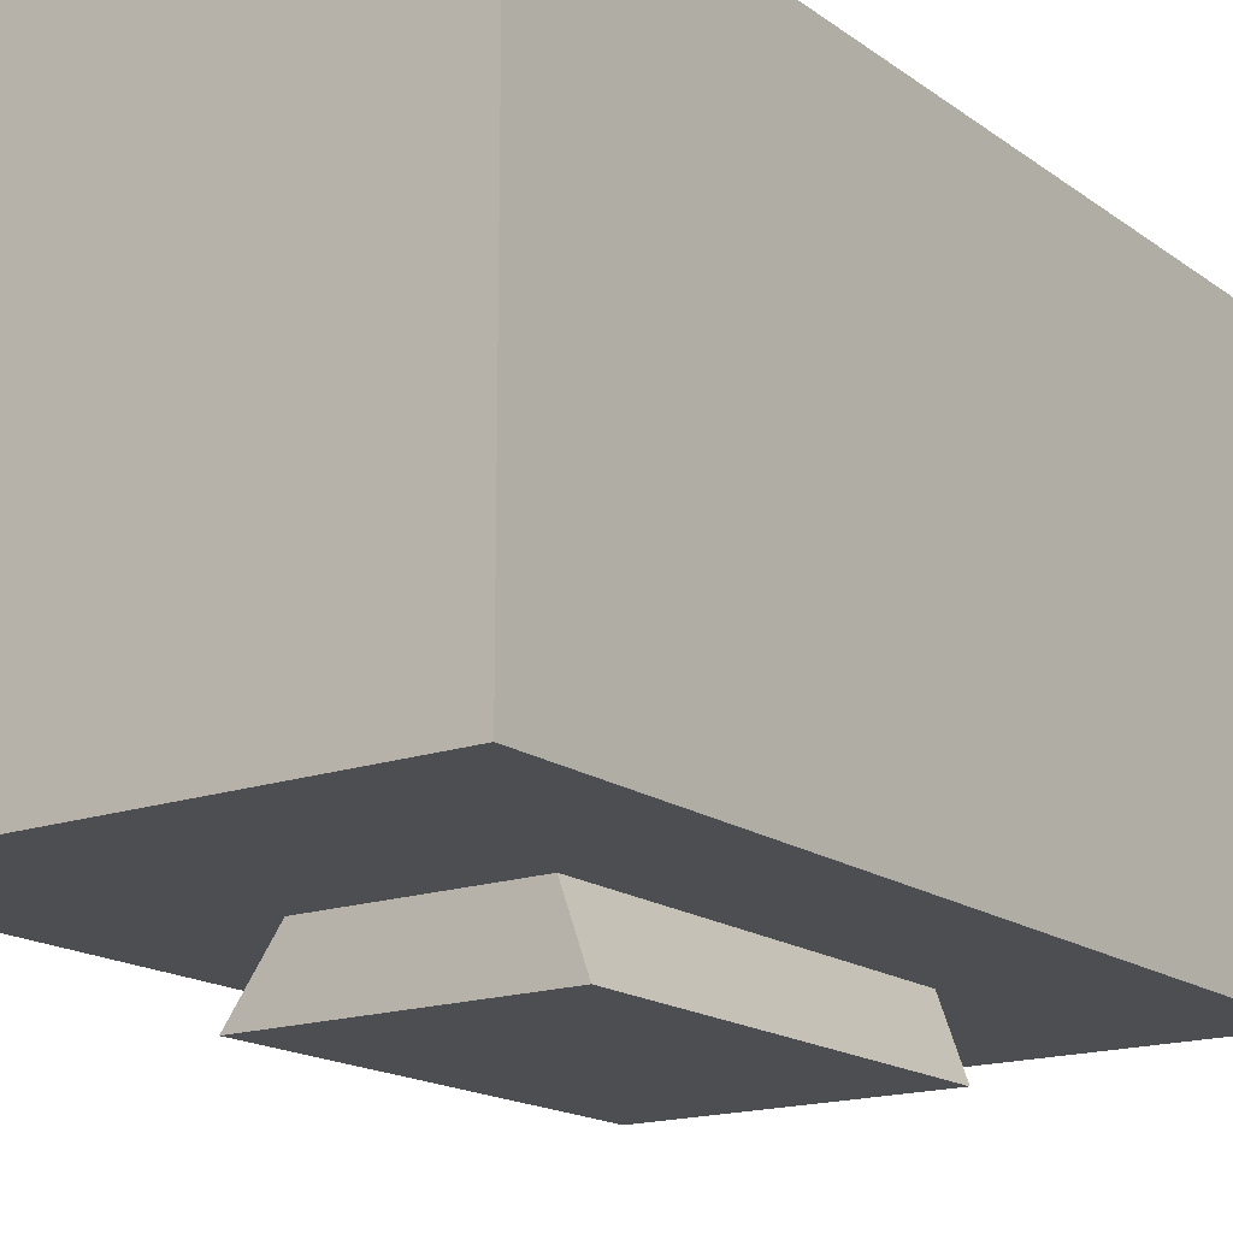
<metadata>
{"format":"obj","ext":"obj","renderer":"f3d","projection":"perspective","resolution":1024,"background":"white","views":[{"elev":-16.9,"azim":35.4,"up":"+Y"}]}
</metadata>
<code>
o Sphere
v 0.09957 -1.076 0.2446
v 0.09957 -1.08 0.2294
v 0.09957 -1.088 0.2154
v 0.09957 -1.098 0.2031
v 0.09957 -1.11 0.193
v 0.09957 -1.124 0.1856
v 0.09957 -1.139 0.1809
v 0.09957 -1.155 0.1794
v 0.09957 -1.171 0.1809
v 0.09957 -1.223 0.2154
v 0.1027 -1.076 0.2449
v 0.1056 -1.08 0.23
v 0.1084 -1.088 0.2163
v 0.1108 -1.098 0.2042
v 0.1127 -1.11 0.1943
v 0.1142 -1.124 0.187
v 0.1151 -1.139 0.1825
v 0.1154 -1.155 0.1809
v 0.1151 -1.171 0.1825
v 0.1142 -1.186 0.187
v 0.1127 -1.2 0.1943
v 0.1108 -1.212 0.2042
v 0.1084 -1.223 0.2163
v 0.1056 -1.23 0.23
v 0.1027 -1.235 0.2449
v 0.1056 -1.076 0.2458
v 0.1114 -1.08 0.2318
v 0.1168 -1.088 0.2188
v 0.1215 -1.098 0.2075
v 0.1254 -1.11 0.1982
v 0.1282 -1.124 0.1913
v 0.13 -1.139 0.187
v 0.1306 -1.155 0.1856
v 0.13 -1.171 0.187
v 0.1282 -1.186 0.1913
v 0.1254 -1.2 0.1982
v 0.1215 -1.212 0.2075
v 0.1168 -1.223 0.2188
v 0.1114 -1.23 0.2318
v 0.1056 -1.235 0.2458
v 0.1084 -1.076 0.2473
v 0.1168 -1.08 0.2346
v 0.1246 -1.088 0.223
v 0.1314 -1.098 0.2128
v 0.137 -1.11 0.2044
v 0.1412 -1.124 0.1982
v 0.1437 -1.139 0.1943
v 0.1446 -1.155 0.193
v 0.1437 -1.171 0.1943
v 0.1412 -1.186 0.1982
v 0.137 -1.2 0.2044
v 0.1314 -1.212 0.2128
v 0.1246 -1.223 0.223
v 0.1168 -1.23 0.2346
v 0.1084 -1.235 0.2473
v 0.1108 -1.076 0.2492
v 0.1215 -1.08 0.2385
v 0.1314 -1.088 0.2286
v 0.1401 -1.098 0.2199
v 0.1472 -1.11 0.2128
v 0.1525 -1.124 0.2075
v 0.1558 -1.139 0.2042
v 0.1569 -1.155 0.2031
v 0.1558 -1.171 0.2042
v 0.1525 -1.186 0.2075
v 0.1472 -1.2 0.2128
v 0.1401 -1.212 0.2199
v 0.1314 -1.223 0.2286
v 0.1215 -1.23 0.2385
v 0.1108 -1.235 0.2492
v 0.1127 -1.076 0.2516
v 0.1254 -1.08 0.2432
v 0.137 -1.088 0.2354
v 0.1472 -1.098 0.2286
v 0.1556 -1.11 0.223
v 0.1618 -1.124 0.2188
v 0.1656 -1.139 0.2163
v 0.1669 -1.155 0.2154
v 0.1656 -1.171 0.2163
v 0.1618 -1.186 0.2188
v 0.1556 -1.2 0.223
v 0.1472 -1.212 0.2286
v 0.137 -1.223 0.2354
v 0.1254 -1.23 0.2432
v 0.1127 -1.235 0.2516
v 0.1142 -1.076 0.2544
v 0.1282 -1.08 0.2486
v 0.1412 -1.088 0.2432
v 0.1525 -1.098 0.2385
v 0.1618 -1.11 0.2346
v 0.1687 -1.124 0.2318
v 0.173 -1.139 0.23
v 0.1744 -1.155 0.2294
v 0.173 -1.171 0.23
v 0.1687 -1.186 0.2318
v 0.1618 -1.2 0.2346
v 0.1525 -1.212 0.2385
v 0.1412 -1.223 0.2432
v 0.1282 -1.23 0.2486
v 0.1142 -1.235 0.2544
v 0.1151 -1.076 0.2573
v 0.13 -1.08 0.2544
v 0.1437 -1.088 0.2516
v 0.1558 -1.098 0.2492
v 0.1656 -1.11 0.2473
v 0.173 -1.124 0.2458
v 0.1775 -1.139 0.2449
v 0.179 -1.155 0.2446
v 0.1775 -1.171 0.2449
v 0.173 -1.186 0.2458
v 0.1656 -1.2 0.2473
v 0.1558 -1.212 0.2492
v 0.1437 -1.223 0.2516
v 0.13 -1.23 0.2544
v 0.1151 -1.235 0.2573
v 0.1154 -1.076 0.2604
v 0.1306 -1.08 0.2604
v 0.1446 -1.088 0.2604
v 0.1569 -1.098 0.2604
v 0.1669 -1.11 0.2604
v 0.1744 -1.124 0.2604
v 0.179 -1.139 0.2604
v 0.1806 -1.155 0.2604
v 0.179 -1.171 0.2604
v 0.1744 -1.186 0.2604
v 0.1669 -1.2 0.2604
v 0.1569 -1.212 0.2604
v 0.1446 -1.223 0.2604
v 0.1306 -1.23 0.2604
v 0.1154 -1.235 0.2604
v 0.1151 -1.076 0.2635
v 0.13 -1.08 0.2665
v 0.1437 -1.088 0.2692
v 0.1558 -1.098 0.2716
v 0.1656 -1.11 0.2736
v 0.173 -1.124 0.275
v 0.1775 -1.139 0.2759
v 0.179 -1.155 0.2762
v 0.1775 -1.171 0.2759
v 0.173 -1.186 0.275
v 0.1656 -1.2 0.2736
v 0.1558 -1.212 0.2716
v 0.1437 -1.223 0.2692
v 0.13 -1.23 0.2665
v 0.1151 -1.235 0.2635
v 0.1142 -1.076 0.2665
v 0.1282 -1.08 0.2723
v 0.1412 -1.088 0.2776
v 0.1525 -1.098 0.2823
v 0.1618 -1.11 0.2862
v 0.1687 -1.124 0.2891
v 0.173 -1.139 0.2908
v 0.1744 -1.155 0.2914
v 0.173 -1.171 0.2908
v 0.1687 -1.186 0.2891
v 0.1618 -1.2 0.2862
v 0.1525 -1.212 0.2823
v 0.1412 -1.223 0.2776
v 0.1282 -1.23 0.2723
v 0.1142 -1.235 0.2665
v 0.1127 -1.076 0.2692
v 0.1254 -1.08 0.2776
v 0.137 -1.088 0.2854
v 0.1472 -1.098 0.2922
v 0.1556 -1.11 0.2978
v 0.1618 -1.124 0.302
v 0.1656 -1.139 0.3046
v 0.1669 -1.155 0.3054
v 0.1656 -1.171 0.3046
v 0.1618 -1.186 0.302
v 0.1556 -1.2 0.2978
v 0.1472 -1.212 0.2922
v 0.137 -1.223 0.2854
v 0.1254 -1.23 0.2776
v 0.1127 -1.235 0.2692
v 0.1108 -1.076 0.2716
v 0.1215 -1.08 0.2823
v 0.1314 -1.088 0.2922
v 0.1401 -1.098 0.3009
v 0.1472 -1.11 0.3081
v 0.1525 -1.124 0.3134
v 0.1558 -1.139 0.3166
v 0.1569 -1.155 0.3177
v 0.1558 -1.171 0.3166
v 0.1525 -1.186 0.3134
v 0.1472 -1.2 0.3081
v 0.1401 -1.212 0.3009
v 0.1314 -1.223 0.2922
v 0.1215 -1.23 0.2823
v 0.1108 -1.235 0.2716
v 0.1084 -1.076 0.2736
v 0.1168 -1.08 0.2862
v 0.1246 -1.088 0.2978
v 0.1314 -1.098 0.3081
v 0.137 -1.11 0.3164
v 0.1412 -1.124 0.3227
v 0.1437 -1.139 0.3265
v 0.1446 -1.155 0.3278
v 0.1437 -1.171 0.3265
v 0.1412 -1.186 0.3227
v 0.137 -1.2 0.3164
v 0.1314 -1.212 0.3081
v 0.1246 -1.223 0.2978
v 0.1168 -1.23 0.2862
v 0.1084 -1.235 0.2736
v 0.09957 -1.236 0.2604
v 0.1056 -1.076 0.275
v 0.1114 -1.08 0.2891
v 0.1168 -1.088 0.302
v 0.1215 -1.098 0.3134
v 0.1254 -1.11 0.3227
v 0.1282 -1.124 0.3296
v 0.13 -1.139 0.3338
v 0.1306 -1.155 0.3353
v 0.13 -1.171 0.3338
v 0.1282 -1.186 0.3296
v 0.1254 -1.2 0.3227
v 0.1215 -1.212 0.3134
v 0.1168 -1.223 0.302
v 0.1114 -1.23 0.2891
v 0.1056 -1.235 0.275
v 0.1027 -1.076 0.2759
v 0.1056 -1.08 0.2908
v 0.1084 -1.088 0.3046
v 0.1108 -1.098 0.3166
v 0.1127 -1.11 0.3265
v 0.1142 -1.124 0.3338
v 0.1151 -1.139 0.3384
v 0.1154 -1.155 0.3399
v 0.1151 -1.171 0.3384
v 0.1142 -1.186 0.3338
v 0.1127 -1.2 0.3265
v 0.1108 -1.212 0.3166
v 0.1084 -1.223 0.3046
v 0.1056 -1.23 0.2908
v 0.1027 -1.235 0.2759
v 0.09957 -1.076 0.2762
v 0.09957 -1.08 0.2914
v 0.09957 -1.088 0.3054
v 0.09957 -1.098 0.3177
v 0.09957 -1.11 0.3278
v 0.09957 -1.124 0.3353
v 0.09957 -1.139 0.3399
v 0.09957 -1.155 0.3414
v 0.09957 -1.171 0.3399
v 0.09957 -1.186 0.3353
v 0.09957 -1.2 0.3278
v 0.09957 -1.212 0.3177
v 0.09957 -1.223 0.3054
v 0.09957 -1.23 0.2914
v 0.09957 -1.235 0.2762
v 0.09649 -1.076 0.2759
v 0.09352 -1.08 0.2908
v 0.09079 -1.088 0.3046
v 0.0884 -1.098 0.3166
v 0.08643 -1.11 0.3265
v 0.08497 -1.124 0.3338
v 0.08407 -1.139 0.3384
v 0.08377 -1.155 0.3399
v 0.08407 -1.171 0.3384
v 0.08497 -1.186 0.3338
v 0.08643 -1.2 0.3265
v 0.0884 -1.212 0.3166
v 0.09079 -1.223 0.3046
v 0.09352 -1.23 0.2908
v 0.09649 -1.235 0.2759
v 0.09352 -1.076 0.275
v 0.08771 -1.08 0.2891
v 0.08235 -1.088 0.302
v 0.07765 -1.098 0.3134
v 0.07379 -1.11 0.3227
v 0.07093 -1.124 0.3296
v 0.06916 -1.139 0.3338
v 0.06857 -1.155 0.3353
v 0.06916 -1.171 0.3338
v 0.07093 -1.186 0.3296
v 0.07379 -1.2 0.3227
v 0.07765 -1.212 0.3134
v 0.08235 -1.223 0.302
v 0.08771 -1.23 0.2891
v 0.09352 -1.235 0.275
v 0.09079 -1.076 0.2736
v 0.08235 -1.08 0.2862
v 0.07456 -1.088 0.2978
v 0.06774 -1.098 0.3081
v 0.06214 -1.11 0.3164
v 0.05798 -1.124 0.3227
v 0.05542 -1.139 0.3265
v 0.05456 -1.155 0.3278
v 0.05542 -1.171 0.3265
v 0.05798 -1.186 0.3227
v 0.06214 -1.2 0.3164
v 0.06774 -1.212 0.3081
v 0.07456 -1.223 0.2978
v 0.08235 -1.23 0.2862
v 0.09079 -1.235 0.2736
v 0.09957 -1.074 0.2604
v 0.0884 -1.076 0.2716
v 0.07765 -1.08 0.2823
v 0.06774 -1.088 0.2922
v 0.05906 -1.098 0.3009
v 0.05193 -1.11 0.3081
v 0.04664 -1.124 0.3134
v 0.04338 -1.139 0.3166
v 0.04228 -1.155 0.3177
v 0.04338 -1.171 0.3166
v 0.04664 -1.186 0.3134
v 0.05193 -1.2 0.3081
v 0.05906 -1.212 0.3009
v 0.06774 -1.223 0.2922
v 0.07765 -1.23 0.2823
v 0.0884 -1.235 0.2716
v 0.08643 -1.076 0.2692
v 0.07379 -1.08 0.2776
v 0.06214 -1.088 0.2854
v 0.05193 -1.098 0.2922
v 0.04356 -1.11 0.2978
v 0.03733 -1.124 0.302
v 0.03349 -1.139 0.3046
v 0.0322 -1.155 0.3054
v 0.03349 -1.171 0.3046
v 0.03733 -1.186 0.302
v 0.04356 -1.2 0.2978
v 0.05193 -1.212 0.2922
v 0.06214 -1.223 0.2854
v 0.07379 -1.23 0.2776
v 0.08643 -1.235 0.2692
v 0.08497 -1.076 0.2665
v 0.07093 -1.08 0.2723
v 0.05798 -1.088 0.2776
v 0.04664 -1.098 0.2823
v 0.03733 -1.11 0.2862
v 0.03041 -1.124 0.2891
v 0.02615 -1.139 0.2908
v 0.02471 -1.155 0.2914
v 0.02615 -1.171 0.2908
v 0.03041 -1.186 0.2891
v 0.03733 -1.2 0.2862
v 0.04664 -1.212 0.2823
v 0.05798 -1.223 0.2776
v 0.07093 -1.23 0.2723
v 0.08497 -1.235 0.2665
v 0.08407 -1.076 0.2635
v 0.06916 -1.08 0.2665
v 0.05542 -1.088 0.2692
v 0.04338 -1.098 0.2716
v 0.03349 -1.11 0.2736
v 0.02615 -1.124 0.275
v 0.02163 -1.139 0.2759
v 0.0201 -1.155 0.2762
v 0.02163 -1.171 0.2759
v 0.02615 -1.186 0.275
v 0.03349 -1.2 0.2736
v 0.04338 -1.212 0.2716
v 0.05542 -1.223 0.2692
v 0.06916 -1.23 0.2665
v 0.08407 -1.235 0.2635
v 0.08377 -1.076 0.2604
v 0.06857 -1.08 0.2604
v 0.05456 -1.088 0.2604
v 0.04228 -1.098 0.2604
v 0.0322 -1.11 0.2604
v 0.02471 -1.124 0.2604
v 0.0201 -1.139 0.2604
v 0.01854 -1.155 0.2604
v 0.0201 -1.171 0.2604
v 0.02471 -1.186 0.2604
v 0.0322 -1.2 0.2604
v 0.04228 -1.212 0.2604
v 0.05456 -1.223 0.2604
v 0.06857 -1.23 0.2604
v 0.08377 -1.235 0.2604
v 0.08407 -1.076 0.2573
v 0.06916 -1.08 0.2544
v 0.05542 -1.088 0.2516
v 0.04338 -1.098 0.2492
v 0.03349 -1.11 0.2473
v 0.02615 -1.124 0.2458
v 0.02163 -1.139 0.2449
v 0.0201 -1.155 0.2446
v 0.02163 -1.171 0.2449
v 0.02615 -1.186 0.2458
v 0.03349 -1.2 0.2473
v 0.04338 -1.212 0.2492
v 0.05542 -1.223 0.2516
v 0.06916 -1.23 0.2544
v 0.08407 -1.235 0.2573
v 0.08497 -1.076 0.2544
v 0.07093 -1.08 0.2486
v 0.05798 -1.088 0.2432
v 0.04664 -1.098 0.2385
v 0.03733 -1.11 0.2346
v 0.03041 -1.124 0.2318
v 0.02615 -1.139 0.23
v 0.02471 -1.155 0.2294
v 0.02615 -1.171 0.23
v 0.03041 -1.186 0.2318
v 0.03733 -1.2 0.2346
v 0.04664 -1.212 0.2385
v 0.05798 -1.223 0.2432
v 0.07093 -1.23 0.2486
v 0.08497 -1.235 0.2544
v 0.08643 -1.076 0.2516
v 0.07379 -1.08 0.2432
v 0.06214 -1.088 0.2354
v 0.05193 -1.098 0.2286
v 0.04356 -1.11 0.223
v 0.03733 -1.124 0.2188
v 0.03349 -1.139 0.2163
v 0.0322 -1.155 0.2154
v 0.03349 -1.171 0.2163
v 0.03733 -1.186 0.2188
v 0.04356 -1.2 0.223
v 0.05193 -1.212 0.2286
v 0.06214 -1.223 0.2354
v 0.07379 -1.23 0.2432
v 0.08643 -1.235 0.2516
v 0.0884 -1.076 0.2492
v 0.07765 -1.08 0.2385
v 0.06774 -1.088 0.2286
v 0.05906 -1.098 0.2199
v 0.05193 -1.11 0.2128
v 0.04664 -1.124 0.2075
v 0.04338 -1.139 0.2042
v 0.04228 -1.155 0.2031
v 0.04338 -1.171 0.2042
v 0.04664 -1.186 0.2075
v 0.05193 -1.2 0.2128
v 0.05906 -1.212 0.2199
v 0.06774 -1.223 0.2286
v 0.07765 -1.23 0.2385
v 0.0884 -1.235 0.2492
v 0.09079 -1.076 0.2473
v 0.08235 -1.08 0.2346
v 0.07456 -1.088 0.223
v 0.06774 -1.098 0.2128
v 0.06214 -1.11 0.2044
v 0.05798 -1.124 0.1982
v 0.05542 -1.139 0.1943
v 0.05456 -1.155 0.193
v 0.05542 -1.171 0.1943
v 0.05798 -1.186 0.1982
v 0.06214 -1.2 0.2044
v 0.06774 -1.212 0.2128
v 0.07456 -1.223 0.223
v 0.08235 -1.23 0.2346
v 0.09079 -1.235 0.2473
v 0.09352 -1.076 0.2458
v 0.08771 -1.08 0.2318
v 0.08235 -1.088 0.2188
v 0.07765 -1.098 0.2075
v 0.07379 -1.11 0.1982
v 0.07093 -1.124 0.1913
v 0.06916 -1.139 0.187
v 0.06857 -1.155 0.1856
v 0.06916 -1.171 0.187
v 0.07093 -1.186 0.1913
v 0.07379 -1.2 0.1982
v 0.07765 -1.212 0.2075
v 0.08235 -1.223 0.2188
v 0.08771 -1.23 0.2318
v 0.09352 -1.235 0.2458
v 0.09649 -1.076 0.2449
v 0.09352 -1.08 0.23
v 0.09079 -1.088 0.2163
v 0.0884 -1.098 0.2042
v 0.08643 -1.11 0.1943
v 0.08497 -1.124 0.187
v 0.08407 -1.139 0.1825
v 0.08377 -1.155 0.1809
v 0.08407 -1.171 0.1825
v 0.08497 -1.186 0.187
v 0.08643 -1.2 0.1943
v 0.0884 -1.212 0.2042
v 0.09079 -1.223 0.2163
v 0.09352 -1.23 0.23
v 0.09649 -1.235 0.2449
v 0.09957 -1.186 0.1856
v 0.09957 -1.2 0.193
v 0.09957 -1.212 0.2031
v 0.09957 -1.23 0.2294
v 0.09957 -1.235 0.2446
v -0.5229 -1.28 0.8538
v 0.02988 -0.5298 0.8538
v -0.5229 -1.28 -0.7604
v 0.02988 -0.5298 -0.7604
v 0.5368 -1.28 0.8538
v 0.2657 -0.5298 0.8538
v 0.5368 -1.28 -0.7604
v 0.2657 -0.5298 -0.7604
v 0.2547 -1.01 -0.09011
v 1.002 -1.022 -1.799
v 1.002 -1.022 1.816
v -0.9984 -1.022 1.816
v -0.9984 -1.022 -1.799
v 1.002 0.9775 -1.799
v 1.002 0.9775 1.816
v -0.9984 0.9775 1.816
v -0.9984 0.9775 -1.799
f 10 480 22 23
f 6 5 15 16
f 481 10 23 24
f 7 6 16 17
f 482 481 24 25
f 8 7 17 18
f 1 297 11
f 206 482 25
f 9 8 18 19
f 2 1 11 12
f 478 9 19 20
f 3 2 12 13
f 479 478 20 21
f 4 3 13 14
f 480 479 21 22
f 5 4 14 15
f 14 13 28 29
f 22 21 36 37
f 15 14 29 30
f 23 22 37 38
f 16 15 30 31
f 24 23 38 39
f 17 16 31 32
f 25 24 39 40
f 18 17 32 33
f 11 297 26
f 206 25 40
f 19 18 33 34
f 12 11 26 27
f 20 19 34 35
f 13 12 27 28
f 21 20 35 36
f 33 32 47 48
f 26 297 41
f 206 40 55
f 34 33 48 49
f 27 26 41 42
f 35 34 49 50
f 28 27 42 43
f 36 35 50 51
f 29 28 43 44
f 37 36 51 52
f 30 29 44 45
f 38 37 52 53
f 31 30 45 46
f 39 38 53 54
f 32 31 46 47
f 40 39 54 55
f 52 51 66 67
f 45 44 59 60
f 53 52 67 68
f 46 45 60 61
f 54 53 68 69
f 47 46 61 62
f 55 54 69 70
f 48 47 62 63
f 41 297 56
f 206 55 70
f 49 48 63 64
f 42 41 56 57
f 50 49 64 65
f 43 42 57 58
f 51 50 65 66
f 44 43 58 59
f 206 70 85
f 64 63 78 79
f 57 56 71 72
f 65 64 79 80
f 58 57 72 73
f 66 65 80 81
f 59 58 73 74
f 67 66 81 82
f 60 59 74 75
f 68 67 82 83
f 61 60 75 76
f 69 68 83 84
f 62 61 76 77
f 70 69 84 85
f 63 62 77 78
f 56 297 71
f 83 82 97 98
f 76 75 90 91
f 84 83 98 99
f 77 76 91 92
f 85 84 99 100
f 78 77 92 93
f 71 297 86
f 206 85 100
f 79 78 93 94
f 72 71 86 87
f 80 79 94 95
f 73 72 87 88
f 81 80 95 96
f 74 73 88 89
f 82 81 96 97
f 75 74 89 90
f 87 86 101 102
f 95 94 109 110
f 88 87 102 103
f 96 95 110 111
f 89 88 103 104
f 97 96 111 112
f 90 89 104 105
f 98 97 112 113
f 91 90 105 106
f 99 98 113 114
f 92 91 106 107
f 100 99 114 115
f 93 92 107 108
f 86 297 101
f 206 100 115
f 94 93 108 109
f 106 105 120 121
f 114 113 128 129
f 107 106 121 122
f 115 114 129 130
f 108 107 122 123
f 101 297 116
f 206 115 130
f 109 108 123 124
f 102 101 116 117
f 110 109 124 125
f 103 102 117 118
f 111 110 125 126
f 104 103 118 119
f 112 111 126 127
f 105 104 119 120
f 113 112 127 128
f 125 124 139 140
f 118 117 132 133
f 126 125 140 141
f 119 118 133 134
f 127 126 141 142
f 120 119 134 135
f 128 127 142 143
f 121 120 135 136
f 129 128 143 144
f 122 121 136 137
f 130 129 144 145
f 123 122 137 138
f 116 297 131
f 206 130 145
f 124 123 138 139
f 117 116 131 132
f 144 143 158 159
f 137 136 151 152
f 145 144 159 160
f 138 137 152 153
f 131 297 146
f 206 145 160
f 139 138 153 154
f 132 131 146 147
f 140 139 154 155
f 133 132 147 148
f 141 140 155 156
f 134 133 148 149
f 142 141 156 157
f 135 134 149 150
f 143 142 157 158
f 136 135 150 151
f 148 147 162 163
f 156 155 170 171
f 149 148 163 164
f 157 156 171 172
f 150 149 164 165
f 158 157 172 173
f 151 150 165 166
f 159 158 173 174
f 152 151 166 167
f 160 159 174 175
f 153 152 167 168
f 146 297 161
f 206 160 175
f 154 153 168 169
f 147 146 161 162
f 155 154 169 170
f 167 166 181 182
f 175 174 189 190
f 168 167 182 183
f 161 297 176
f 206 175 190
f 169 168 183 184
f 162 161 176 177
f 170 169 184 185
f 163 162 177 178
f 171 170 185 186
f 164 163 178 179
f 172 171 186 187
f 165 164 179 180
f 173 172 187 188
f 166 165 180 181
f 174 173 188 189
f 186 185 200 201
f 179 178 193 194
f 187 186 201 202
f 180 179 194 195
f 188 187 202 203
f 181 180 195 196
f 189 188 203 204
f 182 181 196 197
f 190 189 204 205
f 183 182 197 198
f 176 297 191
f 206 190 205
f 184 183 198 199
f 177 176 191 192
f 185 184 199 200
f 178 177 192 193
f 205 204 220 221
f 198 197 213 214
f 191 297 207
f 206 205 221
f 199 198 214 215
f 192 191 207 208
f 200 199 215 216
f 193 192 208 209
f 201 200 216 217
f 194 193 209 210
f 202 201 217 218
f 195 194 210 211
f 203 202 218 219
f 196 195 211 212
f 204 203 219 220
f 197 196 212 213
f 218 217 232 233
f 211 210 225 226
f 219 218 233 234
f 212 211 226 227
f 220 219 234 235
f 213 212 227 228
f 221 220 235 236
f 214 213 228 229
f 207 297 222
f 206 221 236
f 215 214 229 230
f 208 207 222 223
f 216 215 230 231
f 209 208 223 224
f 217 216 231 232
f 210 209 224 225
f 222 297 237
f 206 236 251
f 230 229 244 245
f 223 222 237 238
f 231 230 245 246
f 224 223 238 239
f 232 231 246 247
f 225 224 239 240
f 233 232 247 248
f 226 225 240 241
f 234 233 248 249
f 227 226 241 242
f 235 234 249 250
f 228 227 242 243
f 236 235 250 251
f 229 228 243 244
f 241 240 255 256
f 249 248 263 264
f 242 241 256 257
f 250 249 264 265
f 243 242 257 258
f 251 250 265 266
f 244 243 258 259
f 237 297 252
f 206 251 266
f 245 244 259 260
f 238 237 252 253
f 246 245 260 261
f 239 238 253 254
f 247 246 261 262
f 240 239 254 255
f 248 247 262 263
f 260 259 274 275
f 253 252 267 268
f 261 260 275 276
f 254 253 268 269
f 262 261 276 277
f 255 254 269 270
f 263 262 277 278
f 256 255 270 271
f 264 263 278 279
f 257 256 271 272
f 265 264 279 280
f 258 257 272 273
f 266 265 280 281
f 259 258 273 274
f 252 297 267
f 206 266 281
f 279 278 293 294
f 272 271 286 287
f 280 279 294 295
f 273 272 287 288
f 281 280 295 296
f 274 273 288 289
f 267 297 282
f 206 281 296
f 275 274 289 290
f 268 267 282 283
f 276 275 290 291
f 269 268 283 284
f 277 276 291 292
f 270 269 284 285
f 278 277 292 293
f 271 270 285 286
f 283 282 298 299
f 291 290 306 307
f 284 283 299 300
f 292 291 307 308
f 285 284 300 301
f 293 292 308 309
f 286 285 301 302
f 294 293 309 310
f 287 286 302 303
f 295 294 310 311
f 288 287 303 304
f 296 295 311 312
f 289 288 304 305
f 282 297 298
f 206 296 312
f 290 289 305 306
f 303 302 317 318
f 311 310 325 326
f 304 303 318 319
f 312 311 326 327
f 305 304 319 320
f 298 297 313
f 206 312 327
f 306 305 320 321
f 299 298 313 314
f 307 306 321 322
f 300 299 314 315
f 308 307 322 323
f 301 300 315 316
f 309 308 323 324
f 302 301 316 317
f 310 309 324 325
f 322 321 336 337
f 315 314 329 330
f 323 322 337 338
f 316 315 330 331
f 324 323 338 339
f 317 316 331 332
f 325 324 339 340
f 318 317 332 333
f 326 325 340 341
f 319 318 333 334
f 327 326 341 342
f 320 319 334 335
f 313 297 328
f 206 327 342
f 321 320 335 336
f 314 313 328 329
f 341 340 355 356
f 334 333 348 349
f 342 341 356 357
f 335 334 349 350
f 328 297 343
f 206 342 357
f 336 335 350 351
f 329 328 343 344
f 337 336 351 352
f 330 329 344 345
f 338 337 352 353
f 331 330 345 346
f 339 338 353 354
f 332 331 346 347
f 340 339 354 355
f 333 332 347 348
f 353 352 367 368
f 346 345 360 361
f 354 353 368 369
f 347 346 361 362
f 355 354 369 370
f 348 347 362 363
f 356 355 370 371
f 349 348 363 364
f 357 356 371 372
f 350 349 364 365
f 343 297 358
f 206 357 372
f 351 350 365 366
f 344 343 358 359
f 352 351 366 367
f 345 344 359 360
f 372 371 386 387
f 365 364 379 380
f 358 297 373
f 206 372 387
f 366 365 380 381
f 359 358 373 374
f 367 366 381 382
f 360 359 374 375
f 368 367 382 383
f 361 360 375 376
f 369 368 383 384
f 362 361 376 377
f 370 369 384 385
f 363 362 377 378
f 371 370 385 386
f 364 363 378 379
f 376 375 390 391
f 384 383 398 399
f 377 376 391 392
f 385 384 399 400
f 378 377 392 393
f 386 385 400 401
f 379 378 393 394
f 387 386 401 402
f 380 379 394 395
f 373 297 388
f 206 387 402
f 381 380 395 396
f 374 373 388 389
f 382 381 396 397
f 375 374 389 390
f 383 382 397 398
f 395 394 409 410
f 388 297 403
f 206 402 417
f 396 395 410 411
f 389 388 403 404
f 397 396 411 412
f 390 389 404 405
f 398 397 412 413
f 391 390 405 406
f 399 398 413 414
f 392 391 406 407
f 400 399 414 415
f 393 392 407 408
f 401 400 415 416
f 394 393 408 409
f 402 401 416 417
f 414 413 428 429
f 407 406 421 422
f 415 414 429 430
f 408 407 422 423
f 416 415 430 431
f 409 408 423 424
f 417 416 431 432
f 410 409 424 425
f 403 297 418
f 206 417 432
f 411 410 425 426
f 404 403 418 419
f 412 411 426 427
f 405 404 419 420
f 413 412 427 428
f 406 405 420 421
f 418 297 433
f 206 432 447
f 426 425 440 441
f 419 418 433 434
f 427 426 441 442
f 420 419 434 435
f 428 427 442 443
f 421 420 435 436
f 429 428 443 444
f 422 421 436 437
f 430 429 444 445
f 423 422 437 438
f 431 430 445 446
f 424 423 438 439
f 432 431 446 447
f 425 424 439 440
f 437 436 451 452
f 445 444 459 460
f 438 437 452 453
f 446 445 460 461
f 439 438 453 454
f 447 446 461 462
f 440 439 454 455
f 433 297 448
f 206 447 462
f 441 440 455 456
f 434 433 448 449
f 442 441 456 457
f 435 434 449 450
f 443 442 457 458
f 436 435 450 451
f 444 443 458 459
f 456 455 470 471
f 449 448 463 464
f 457 456 471 472
f 450 449 464 465
f 458 457 472 473
f 451 450 465 466
f 459 458 473 474
f 452 451 466 467
f 460 459 474 475
f 453 452 467 468
f 461 460 475 476
f 454 453 468 469
f 462 461 476 477
f 455 454 469 470
f 448 297 463
f 206 462 477
f 475 474 480 10
f 468 467 5 6
f 476 475 10 481
f 469 468 6 7
f 477 476 481 482
f 470 469 7 8
f 463 297 1
f 206 477 482
f 471 470 8 9
f 464 463 1 2
f 472 471 9 478
f 465 464 2 3
f 473 472 478 479
f 466 465 3 4
f 474 473 479 480
f 467 466 4 5
f 483 484 486 485
f 485 486 490 489
f 489 490 488 487
f 487 488 484 483
f 485 489 487 483
f 490 486 484 488
f 492 493 494 495
f 496 499 498 497
f 492 496 497 493
f 493 497 498 494
f 494 498 499 495
f 496 492 495 499

</code>
